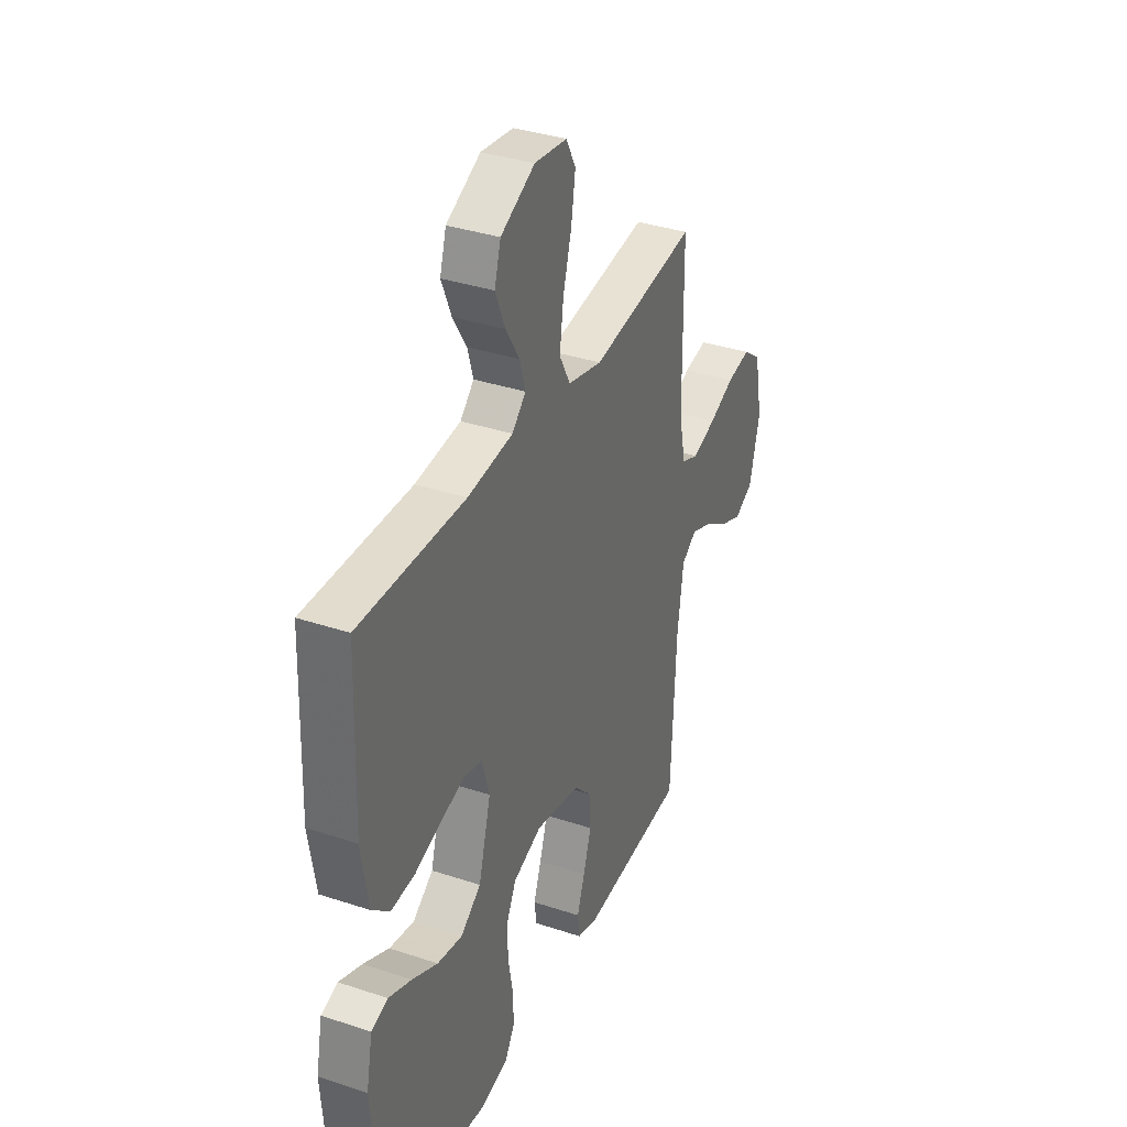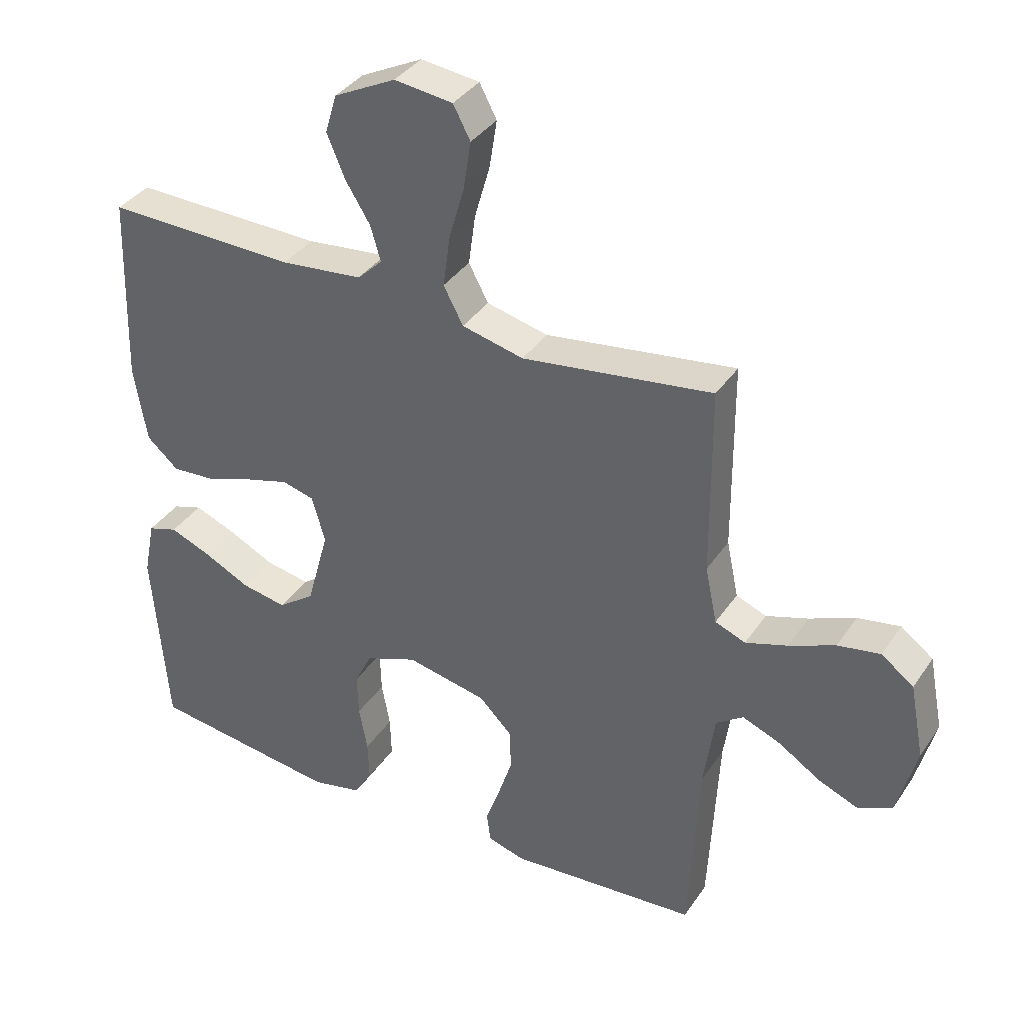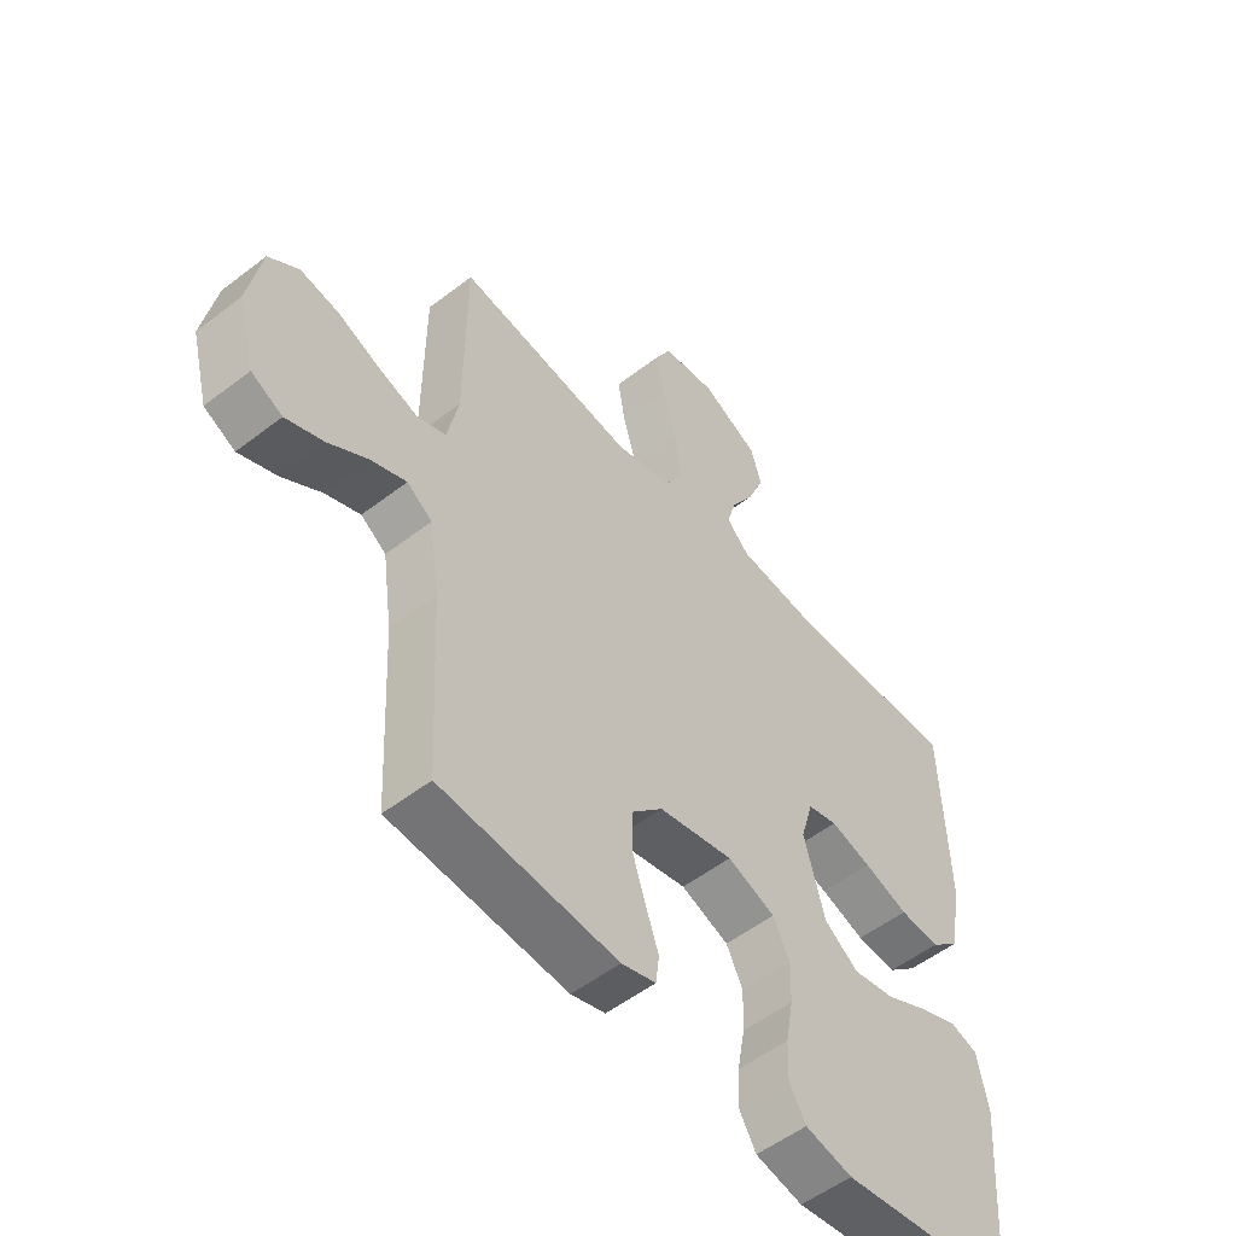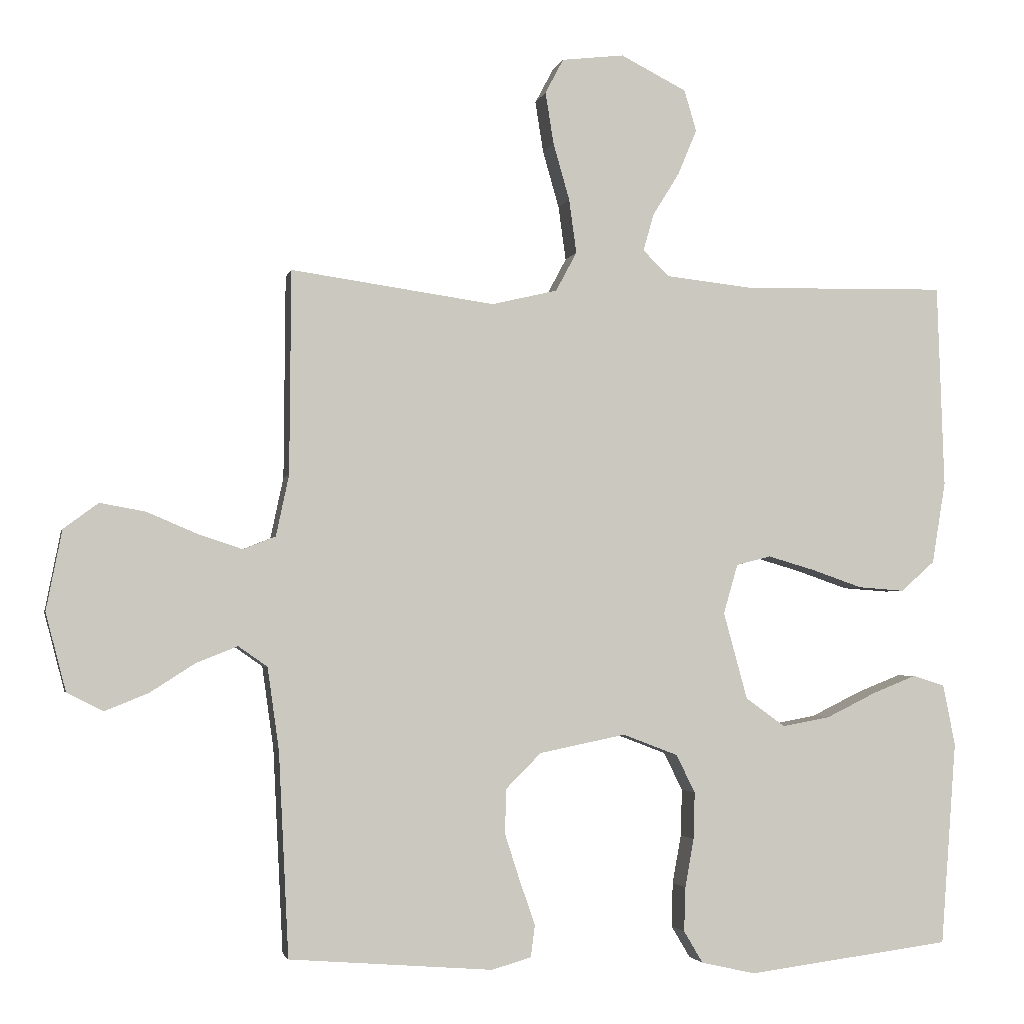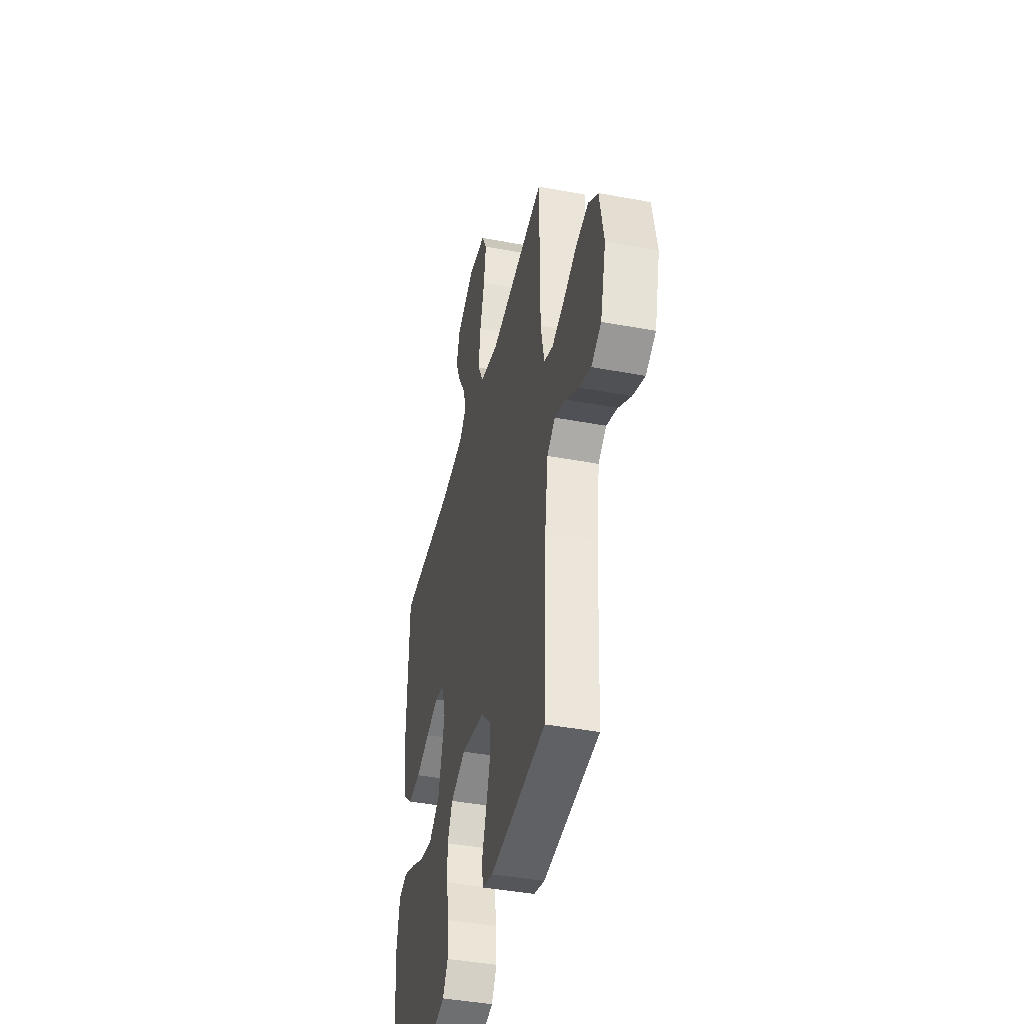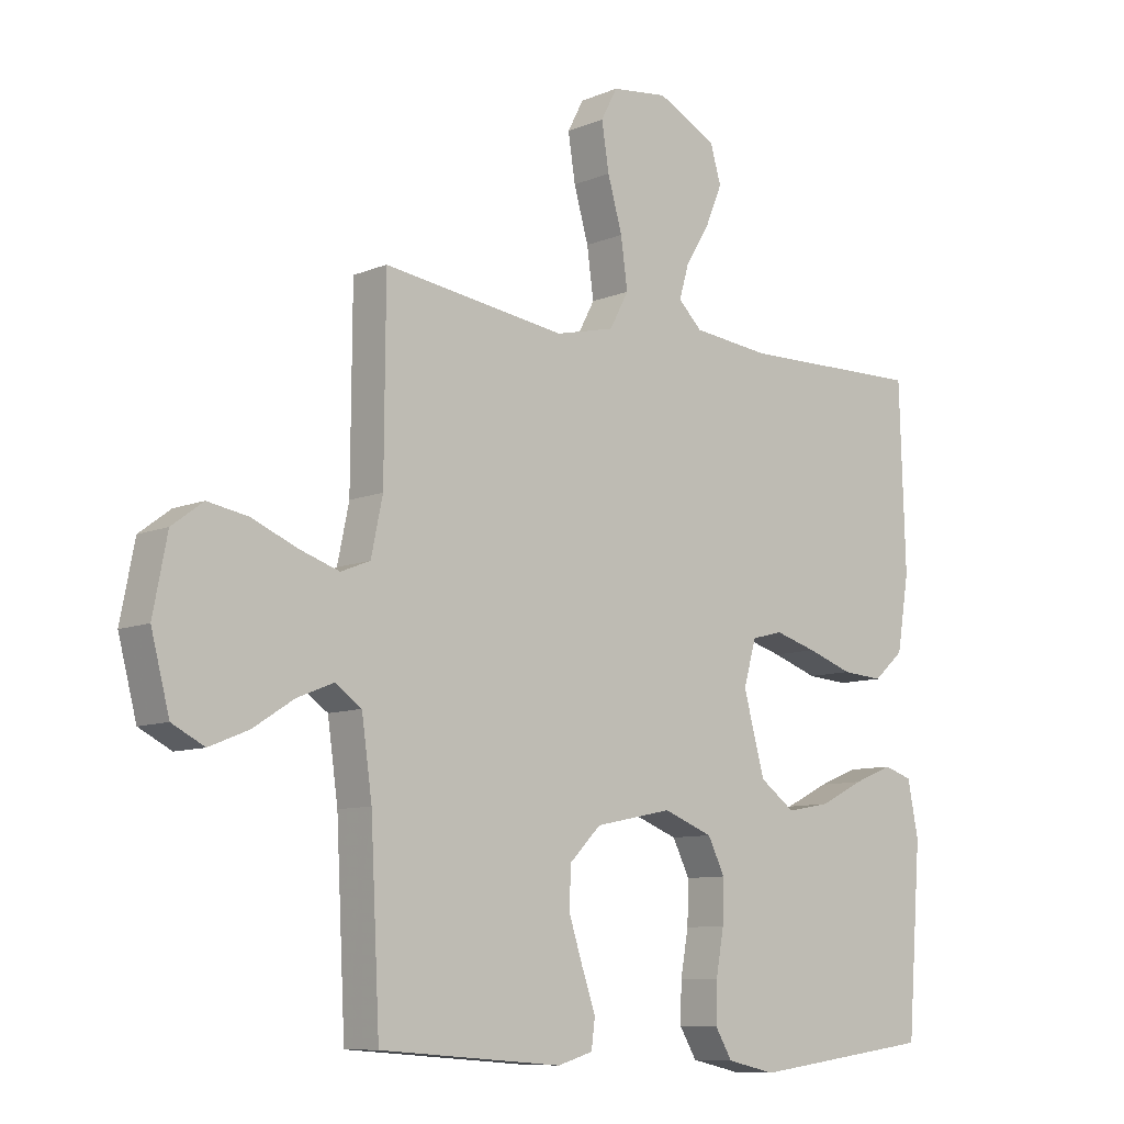
<metadata>
{"format":"obj","ext":"obj","renderer":"f3d","projection":"perspective","resolution":1024,"background":"white","views":[{"elev":35.5,"azim":113.7,"up":"+Z"},{"elev":36.9,"azim":-150.1,"up":"+Z"},{"elev":-53.2,"azim":-50.4,"up":"+Z"},{"elev":-2.9,"azim":-12.0,"up":"+Z"},{"elev":-41.9,"azim":-102.7,"up":"+Z"},{"elev":-9.1,"azim":-42.1,"up":"+Z"}]}
</metadata>
<code>
v 0.5 0.07 -0.5
v 0.2 0.07 -0.539
v 0.12 0.07 -0.521
v 0.092 0.07 -0.474
v 0.094 0.07 -0.409
v 0.107 0.07 -0.337
v 0.109 0.07 -0.268
v 0.081 0.07 -0.212
v 0 0.07 -0.181
v -0.127 0.07 -0.207
v -0.179 0.07 -0.259
v -0.181 0.07 -0.325
v -0.158 0.07 -0.396
v -0.136 0.07 -0.459
v -0.142 0.07 -0.506
v -0.2 0.07 -0.523
v -0.5 0.07 -0.5
v -0.515 0.07 -0.2
v -0.532 0.07 -0.079
v -0.575 0.07 -0.049
v -0.635 0.07 -0.073
v -0.702 0.07 -0.116
v -0.766 0.07 -0.142
v -0.819 0.07 -0.115
v -0.849 0.07 0
v -0.826 0.07 0.118
v -0.775 0.07 0.156
v -0.708 0.07 0.144
v -0.635 0.07 0.113
v -0.569 0.07 0.091
v -0.521 0.07 0.11
v -0.502 0.07 0.2
v -0.5 0.07 0.5
v -0.2 0.07 0.458
v -0.103 0.07 0.481
v -0.072 0.07 0.539
v -0.083 0.07 0.619
v -0.107 0.07 0.703
v -0.119 0.07 0.779
v -0.092 0.07 0.83
v 0 0.07 0.841
v 0.097 0.07 0.792
v 0.115 0.07 0.731
v 0.087 0.07 0.664
v 0.048 0.07 0.601
v 0.032 0.07 0.546
v 0.071 0.07 0.508
v 0.2 0.07 0.494
v 0.5 0.07 0.5
v 0.51 0.07 0.2
v 0.49 0.07 0.079
v 0.44 0.07 0.035
v 0.372 0.07 0.04
v 0.297 0.07 0.066
v 0.228 0.07 0.086
v 0.177 0.07 0.073
v 0.156 0.07 0
v 0.191 0.07 -0.128
v 0.249 0.07 -0.17
v 0.32 0.07 -0.157
v 0.393 0.07 -0.121
v 0.458 0.07 -0.095
v 0.505 0.07 -0.11
v 0.523 0.07 -0.2
v 0.5 0 -0.5
v 0.2 0 -0.539
v 0.12 0 -0.521
v 0.092 0 -0.474
v 0.094 0 -0.409
v 0.107 0 -0.337
v 0.109 0 -0.268
v 0.081 0 -0.212
v 0 0 -0.181
v -0.127 0 -0.207
v -0.179 0 -0.259
v -0.181 0 -0.325
v -0.158 0 -0.396
v -0.136 0 -0.459
v -0.142 0 -0.506
v -0.2 0 -0.523
v -0.5 0 -0.5
v -0.515 0 -0.2
v -0.532 0 -0.079
v -0.575 0 -0.049
v -0.635 0 -0.073
v -0.702 0 -0.116
v -0.766 0 -0.142
v -0.819 0 -0.115
v -0.849 0 0
v -0.826 0 0.118
v -0.775 0 0.156
v -0.708 0 0.144
v -0.635 0 0.113
v -0.569 0 0.091
v -0.521 0 0.11
v -0.502 0 0.2
v -0.5 0 0.5
v -0.2 0 0.458
v -0.103 0 0.481
v -0.072 0 0.539
v -0.083 0 0.619
v -0.107 0 0.703
v -0.119 0 0.779
v -0.092 0 0.83
v 0 0 0.841
v 0.097 0 0.792
v 0.115 0 0.731
v 0.087 0 0.664
v 0.048 0 0.601
v 0.032 0 0.546
v 0.071 0 0.508
v 0.2 0 0.494
v 0.5 0 0.5
v 0.51 0 0.2
v 0.49 0 0.079
v 0.44 0 0.035
v 0.372 0 0.04
v 0.297 0 0.066
v 0.228 0 0.086
v 0.177 0 0.073
v 0.156 0 0
v 0.191 0 -0.128
v 0.249 0 -0.17
v 0.32 0 -0.157
v 0.393 0 -0.121
v 0.458 0 -0.095
v 0.505 0 -0.11
v 0.523 0 -0.2
f 4 5 6
f 3 4 6
f 2 3 6
f 1 2 6
f 64 1 6
f 63 64 6
f 62 63 6
f 61 62 6
f 60 61 6
f 59 60 6 7
f 58 59 7 8
f 57 58 8 9
f 56 57 9 10
f 52 53 54
f 51 52 54
f 50 51 54
f 49 50 54
f 48 49 54
f 47 48 54 55
f 46 47 55 56
f 43 44 45
f 42 43 45
f 41 42 45
f 40 41 45
f 39 40 45
f 38 39 45
f 37 38 45
f 36 37 45 46
f 46 56 10
f 36 46 10
f 35 36 10
f 32 33 34
f 35 10 11
f 34 35 11
f 32 34 11
f 31 32 11
f 27 28 29
f 26 27 29
f 25 26 29
f 24 25 29
f 23 24 29
f 22 23 29
f 21 22 29
f 20 21 29 30
f 30 31 11
f 20 30 11
f 19 20 11
f 16 17 18
f 15 16 18
f 14 15 18
f 13 14 18
f 12 13 18 19
f 11 12 19
f 70 69 68
f 70 68 67
f 70 67 66
f 70 66 65
f 70 65 128
f 70 128 127
f 70 127 126
f 70 126 125
f 70 125 124
f 71 70 124 123
f 72 71 123 122
f 73 72 122 121
f 74 73 121 120
f 118 117 116
f 118 116 115
f 118 115 114
f 118 114 113
f 118 113 112
f 119 118 112 111
f 120 119 111 110
f 109 108 107
f 109 107 106
f 109 106 105
f 109 105 104
f 109 104 103
f 109 103 102
f 109 102 101
f 110 109 101 100
f 74 120 110
f 74 110 100
f 74 100 99
f 98 97 96
f 75 74 99
f 75 99 98
f 75 98 96
f 75 96 95
f 93 92 91
f 93 91 90
f 93 90 89
f 93 89 88
f 93 88 87
f 93 87 86
f 93 86 85
f 94 93 85 84
f 75 95 94
f 75 94 84
f 75 84 83
f 82 81 80
f 82 80 79
f 82 79 78
f 82 78 77
f 83 82 77 76
f 83 76 75
f 1 65 66 2
f 2 66 67 3
f 3 67 68 4
f 4 68 69 5
f 5 69 70 6
f 6 70 71 7
f 7 71 72 8
f 8 72 73 9
f 9 73 74 10
f 10 74 75 11
f 11 75 76 12
f 12 76 77 13
f 13 77 78 14
f 14 78 79 15
f 15 79 80 16
f 16 80 81 17
f 17 81 82 18
f 18 82 83 19
f 19 83 84 20
f 20 84 85 21
f 21 85 86 22
f 22 86 87 23
f 23 87 88 24
f 24 88 89 25
f 25 89 90 26
f 26 90 91 27
f 27 91 92 28
f 28 92 93 29
f 29 93 94 30
f 30 94 95 31
f 31 95 96 32
f 32 96 97 33
f 33 97 98 34
f 34 98 99 35
f 35 99 100 36
f 36 100 101 37
f 37 101 102 38
f 38 102 103 39
f 39 103 104 40
f 40 104 105 41
f 41 105 106 42
f 42 106 107 43
f 43 107 108 44
f 44 108 109 45
f 45 109 110 46
f 46 110 111 47
f 47 111 112 48
f 48 112 113 49
f 49 113 114 50
f 50 114 115 51
f 51 115 116 52
f 52 116 117 53
f 53 117 118 54
f 54 118 119 55
f 55 119 120 56
f 56 120 121 57
f 57 121 122 58
f 58 122 123 59
f 59 123 124 60
f 60 124 125 61
f 61 125 126 62
f 62 126 127 63
f 63 127 128 64
f 64 128 65 1

</code>
